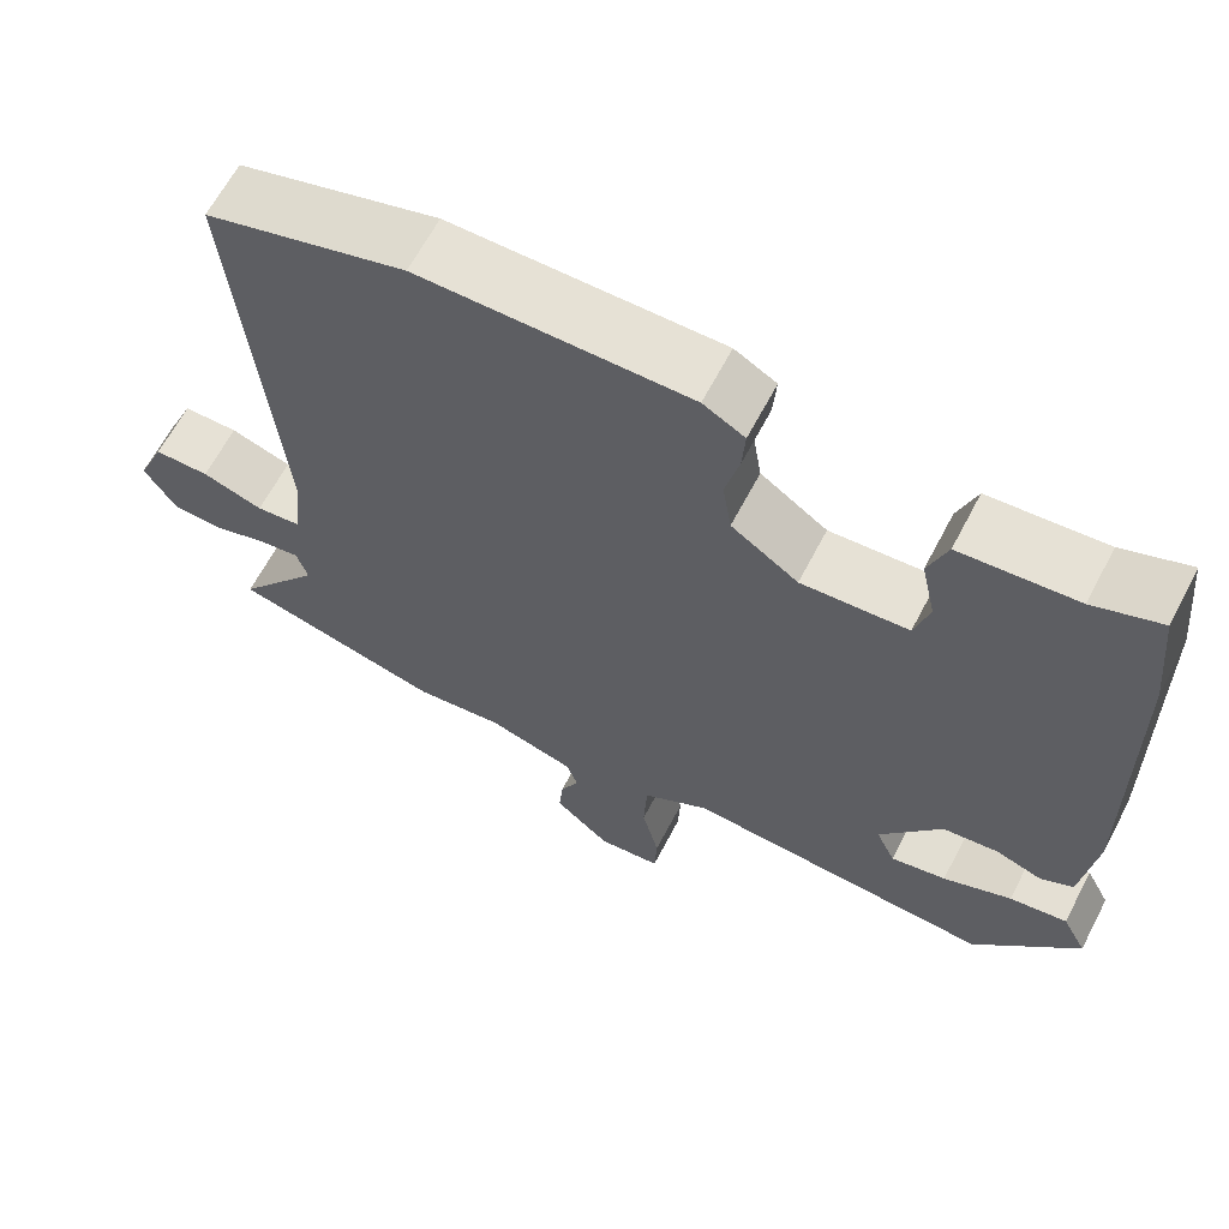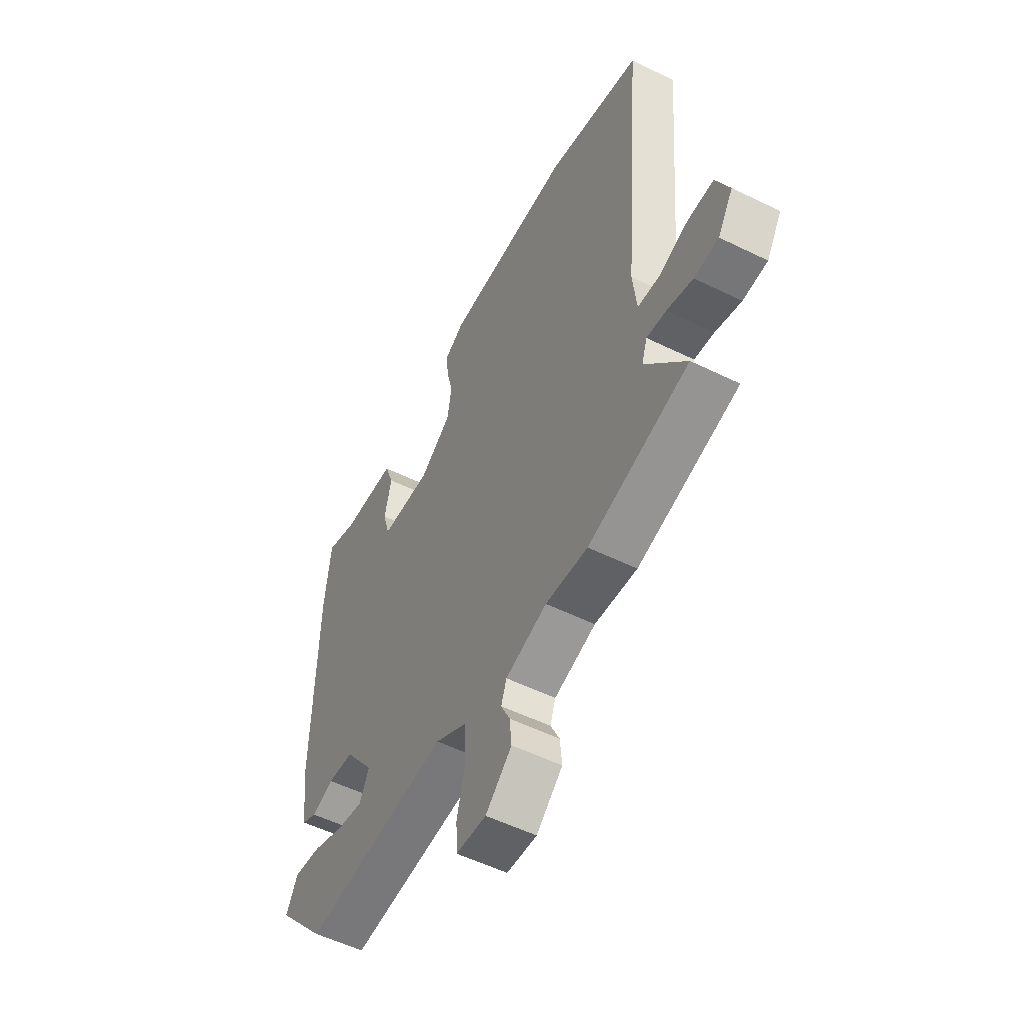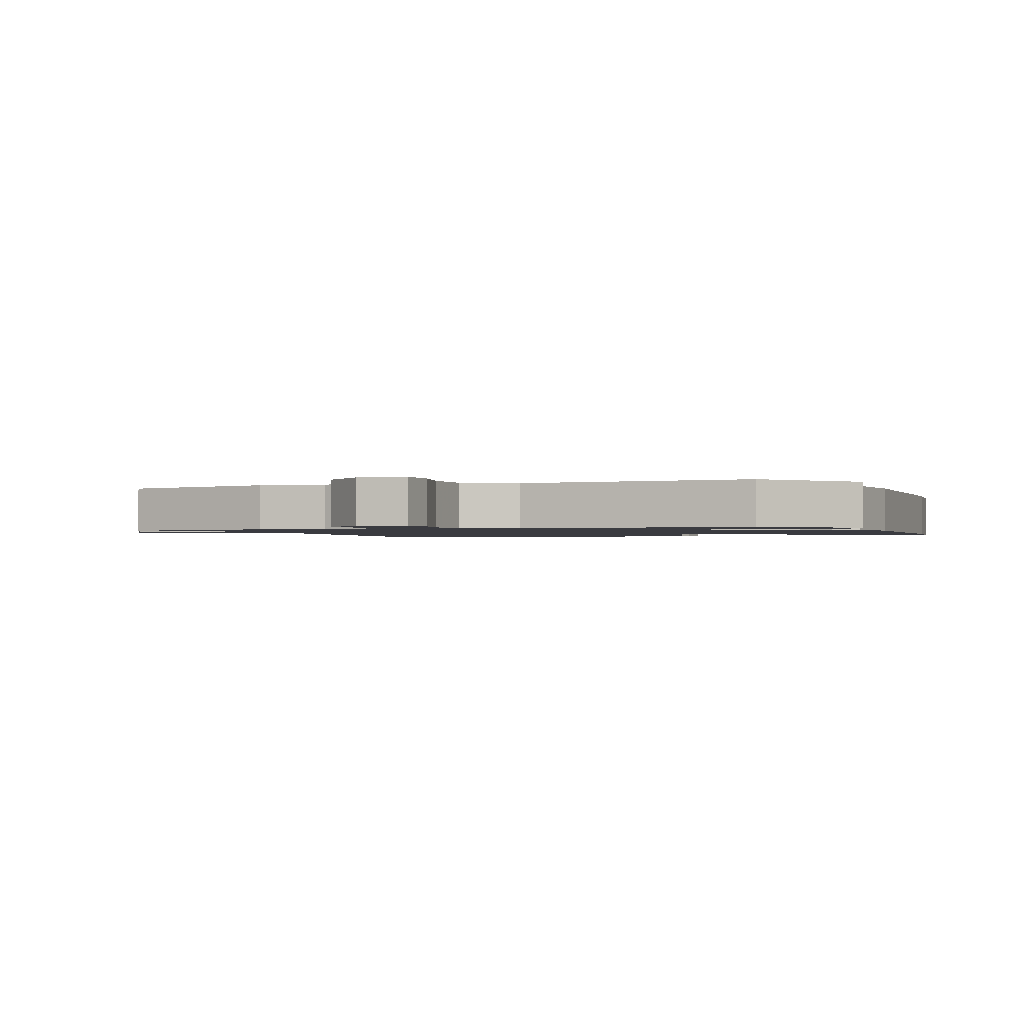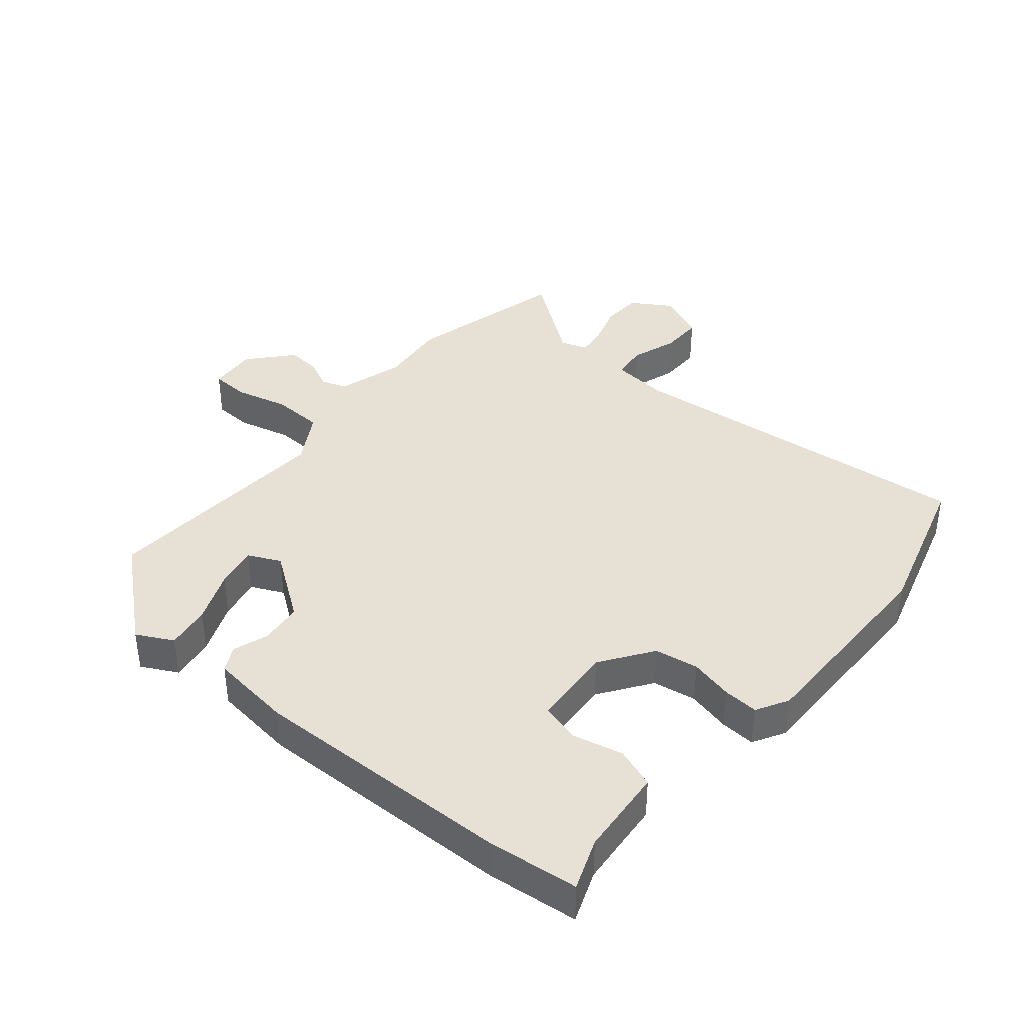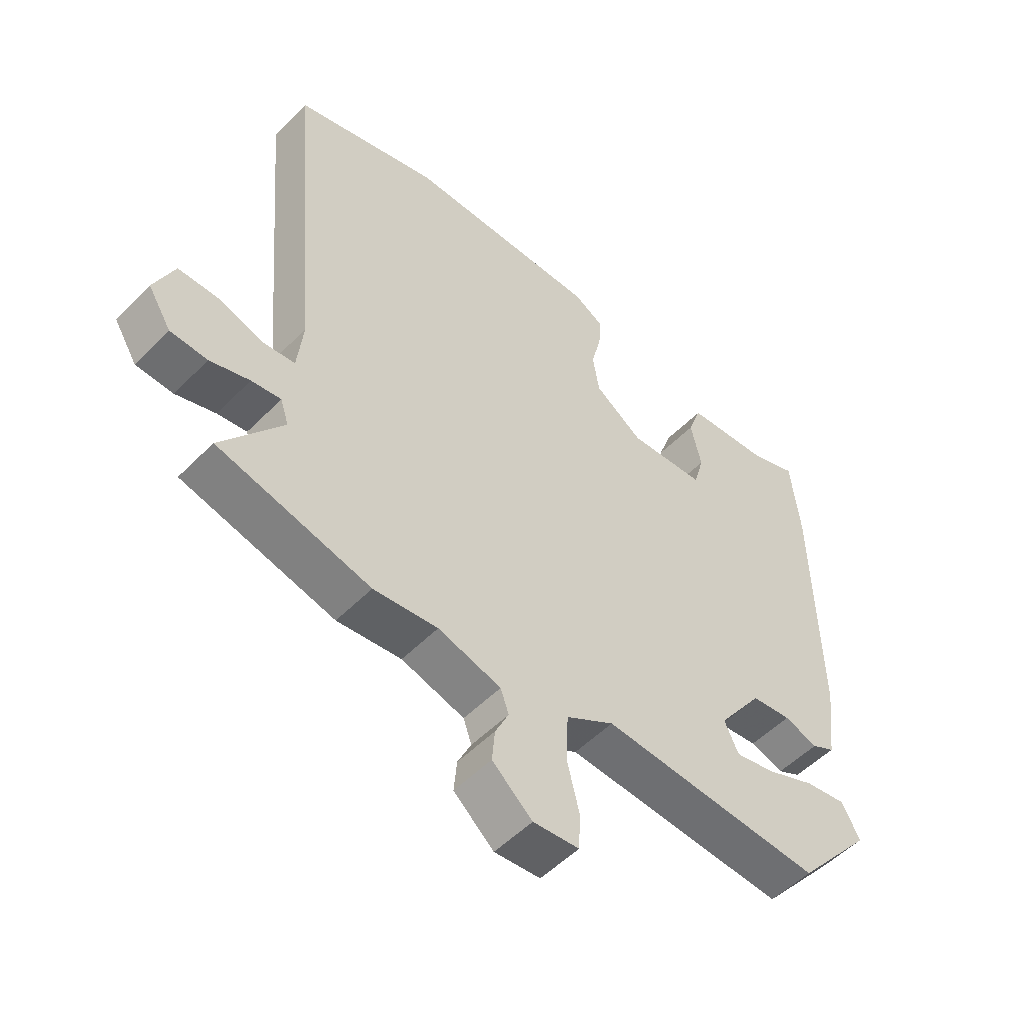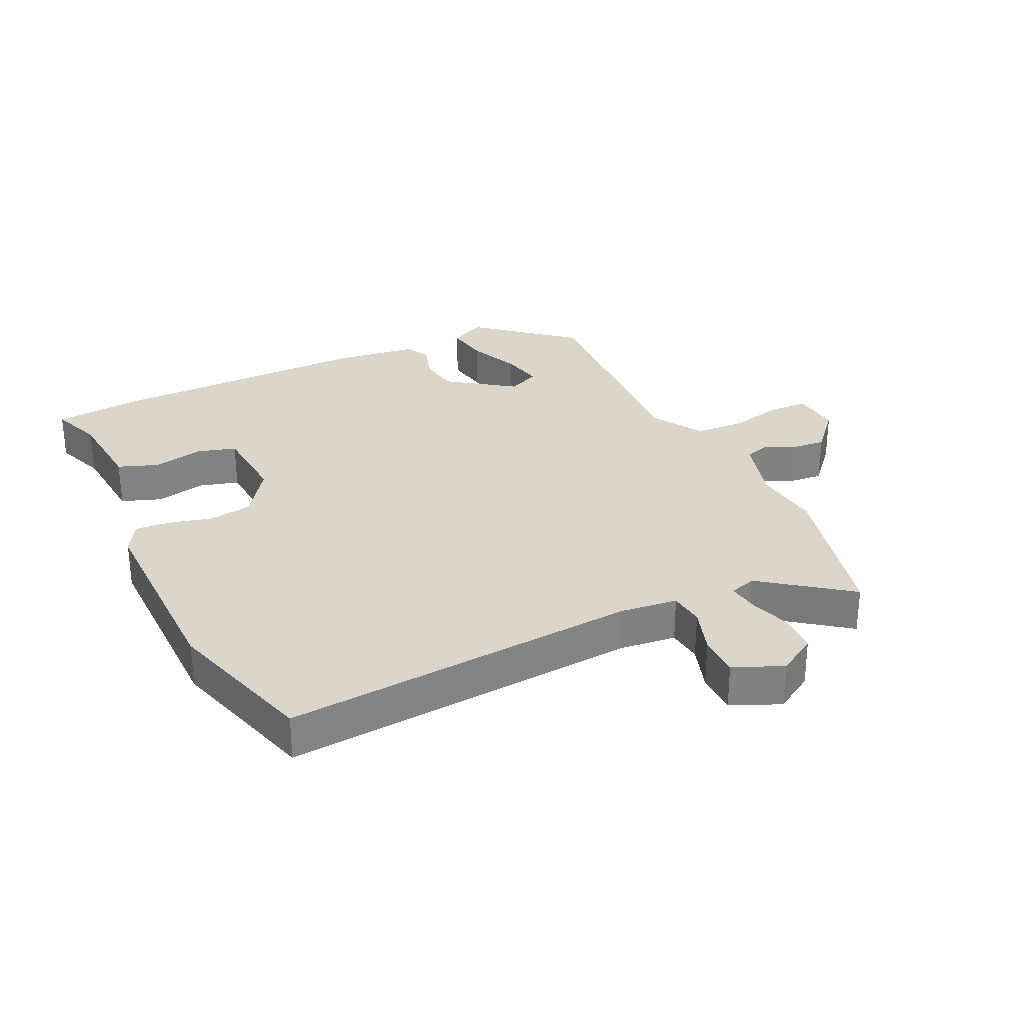
<metadata>
{"format":"obj","ext":"obj","renderer":"f3d","projection":"perspective","resolution":1024,"background":"white","views":[{"elev":64.2,"azim":-152.4,"up":"+Z"},{"elev":-54.3,"azim":62.5,"up":"+Z"},{"elev":-1.4,"azim":-159.6,"up":"+Y"},{"elev":39.0,"azim":-50.2,"up":"+Y"},{"elev":-52.6,"azim":137.2,"up":"+Z"},{"elev":29.7,"azim":64.5,"up":"+Y"}]}
</metadata>
<code>
v -0.512 0.07 0.383
v -0.497 0.07 0.529
v -0.415 0.07 0.498
v -0.273 0.07 0.486
v -0.25 0.07 0.422
v -0.268 0.07 0.341
v -0.25 0.07 0.278
v -0.119 0.07 0.269
v -0.037 0.07 0.326
v -0.026 0.07 0.396
v -0.043 0.07 0.465
v -0.047 0.07 0.521
v 0.004 0.07 0.55
v 0.335 0.07 0.548
v 0.58 0.07 0.477
v 0.531 0.07 -0.094
v 0.541 0.07 -0.186
v 0.597 0.07 -0.192
v 0.672 0.07 -0.167
v 0.74 0.07 -0.167
v 0.774 0.07 -0.245
v 0.735 0.07 -0.308
v 0.672 0.07 -0.311
v 0.605 0.07 -0.29
v 0.555 0.07 -0.283
v 0.541 0.07 -0.326
v 0.645 0.07 -0.464
v 0.386 0.07 -0.528
v 0.277 0.07 -0.516
v 0.17 0.07 -0.547
v 0.156 0.07 -0.587
v 0.179 0.07 -0.635
v 0.184 0.07 -0.69
v 0.116 0.07 -0.75
v 0.038 0.07 -0.743
v 0.035 0.07 -0.681
v 0.056 0.07 -0.595
v 0.052 0.07 -0.513
v -0.03 0.07 -0.464
v -0.409 0.07 -0.487
v -0.538 0.07 -0.335
v -0.508 0.07 -0.277
v -0.437 0.07 -0.288
v -0.353 0.07 -0.323
v -0.285 0.07 -0.337
v -0.261 0.07 -0.285
v -0.337 0.07 -0.179
v -0.405 0.07 -0.171
v -0.462 0.07 -0.19
v -0.502 0.07 -0.169
v -0.519 0.07 -0.036
v -0.512 0 0.383
v -0.497 0 0.529
v -0.415 0 0.498
v -0.273 0 0.486
v -0.25 0 0.422
v -0.268 0 0.341
v -0.25 0 0.278
v -0.119 0 0.269
v -0.037 0 0.326
v -0.026 0 0.396
v -0.043 0 0.465
v -0.047 0 0.521
v 0.004 0 0.55
v 0.335 0 0.548
v 0.58 0 0.477
v 0.531 0 -0.094
v 0.541 0 -0.186
v 0.597 0 -0.192
v 0.672 0 -0.167
v 0.74 0 -0.167
v 0.774 0 -0.245
v 0.735 0 -0.308
v 0.672 0 -0.311
v 0.605 0 -0.29
v 0.555 0 -0.283
v 0.541 0 -0.326
v 0.645 0 -0.464
v 0.386 0 -0.528
v 0.277 0 -0.516
v 0.17 0 -0.547
v 0.156 0 -0.587
v 0.179 0 -0.635
v 0.184 0 -0.69
v 0.116 0 -0.75
v 0.038 0 -0.743
v 0.035 0 -0.681
v 0.056 0 -0.595
v 0.052 0 -0.513
v -0.03 0 -0.464
v -0.409 0 -0.487
v -0.538 0 -0.335
v -0.508 0 -0.277
v -0.437 0 -0.288
v -0.353 0 -0.323
v -0.285 0 -0.337
v -0.261 0 -0.285
v -0.337 0 -0.179
v -0.405 0 -0.171
v -0.462 0 -0.19
v -0.502 0 -0.169
v -0.519 0 -0.036
f 48 49 50 51
f 47 48 51 1
f 46 47 1 2
f 41 42 43 44
f 39 40 41 44
f 39 44 45
f 34 35 36 37
f 34 37 38
f 31 32 33 34
f 31 34 38
f 30 31 38
f 29 30 38 39
f 26 27 28 29
f 25 26 29 39
f 21 22 23 24
f 21 24 25
f 18 19 20 21
f 17 18 21 25
f 13 14 15 16
f 13 16 17
f 10 11 12 13
f 9 10 13 17
f 8 9 17 25
f 3 4 5 6
f 46 2 3 6
f 46 6 7
f 25 39 45 46
f 7 8 25 46
f 102 101 100 99
f 52 102 99 98
f 53 52 98 97
f 95 94 93 92
f 95 92 91 90
f 96 95 90
f 88 87 86 85
f 89 88 85
f 85 84 83 82
f 89 85 82
f 89 82 81
f 90 89 81 80
f 80 79 78 77
f 90 80 77 76
f 75 74 73 72
f 76 75 72
f 72 71 70 69
f 76 72 69 68
f 67 66 65 64
f 68 67 64
f 64 63 62 61
f 68 64 61 60
f 76 68 60 59
f 57 56 55 54
f 57 54 53 97
f 58 57 97
f 97 96 90 76
f 97 76 59 58
f 1 52 53 2
f 2 53 54 3
f 3 54 55 4
f 4 55 56 5
f 5 56 57 6
f 6 57 58 7
f 7 58 59 8
f 8 59 60 9
f 9 60 61 10
f 10 61 62 11
f 11 62 63 12
f 12 63 64 13
f 13 64 65 14
f 14 65 66 15
f 15 66 67 16
f 16 67 68 17
f 17 68 69 18
f 18 69 70 19
f 19 70 71 20
f 20 71 72 21
f 21 72 73 22
f 22 73 74 23
f 23 74 75 24
f 24 75 76 25
f 25 76 77 26
f 26 77 78 27
f 27 78 79 28
f 28 79 80 29
f 29 80 81 30
f 30 81 82 31
f 31 82 83 32
f 32 83 84 33
f 33 84 85 34
f 34 85 86 35
f 35 86 87 36
f 36 87 88 37
f 37 88 89 38
f 38 89 90 39
f 39 90 91 40
f 40 91 92 41
f 41 92 93 42
f 42 93 94 43
f 43 94 95 44
f 44 95 96 45
f 45 96 97 46
f 46 97 98 47
f 47 98 99 48
f 48 99 100 49
f 49 100 101 50
f 50 101 102 51
f 51 102 52 1

</code>
